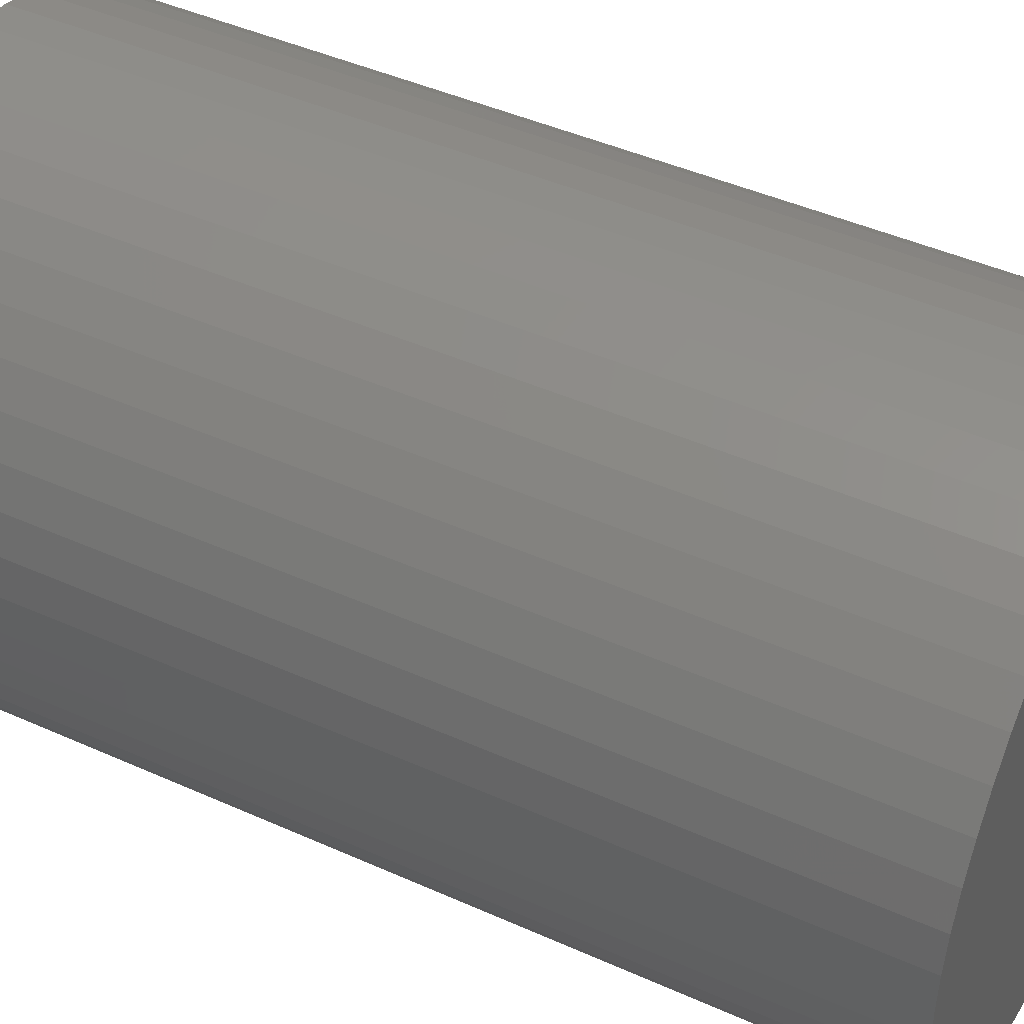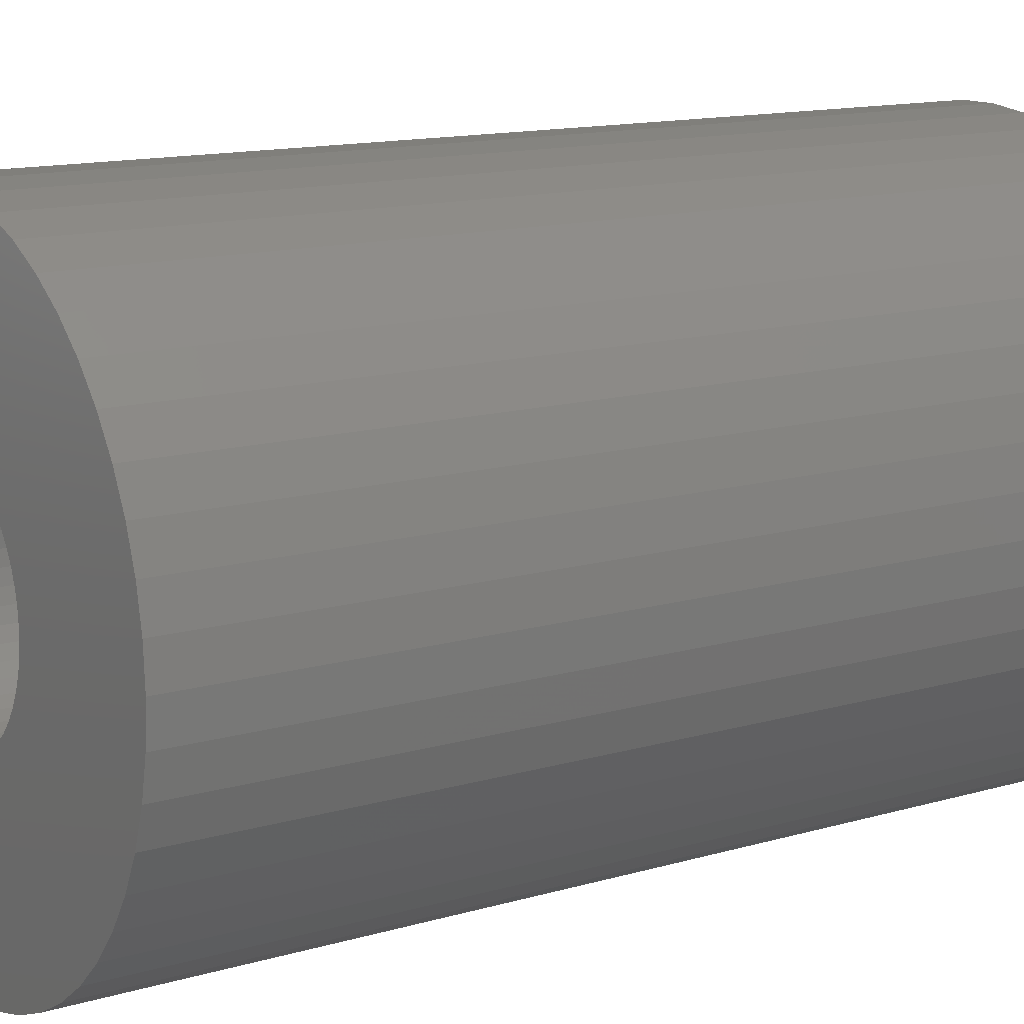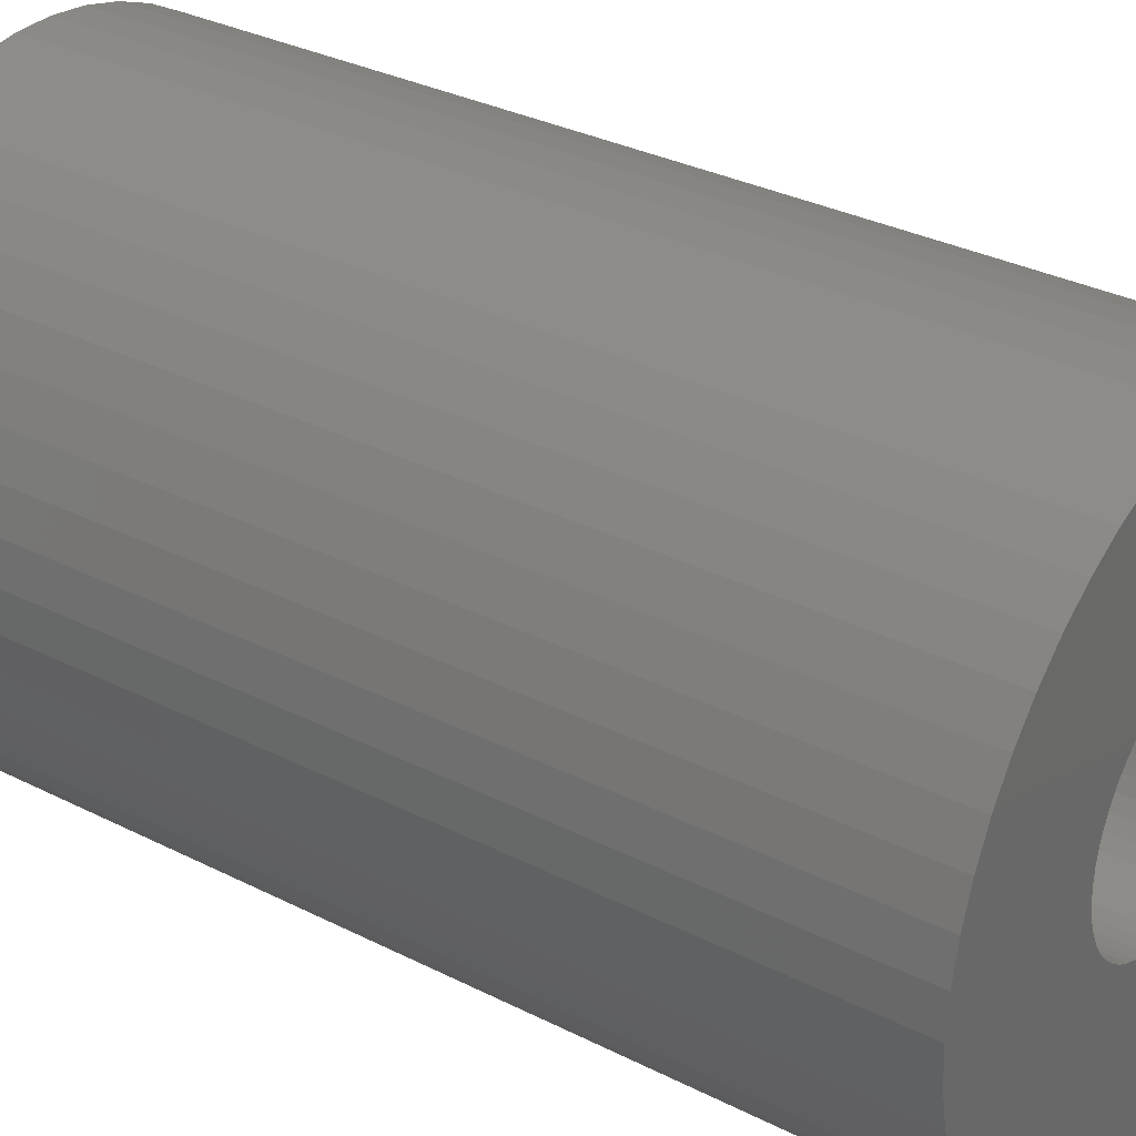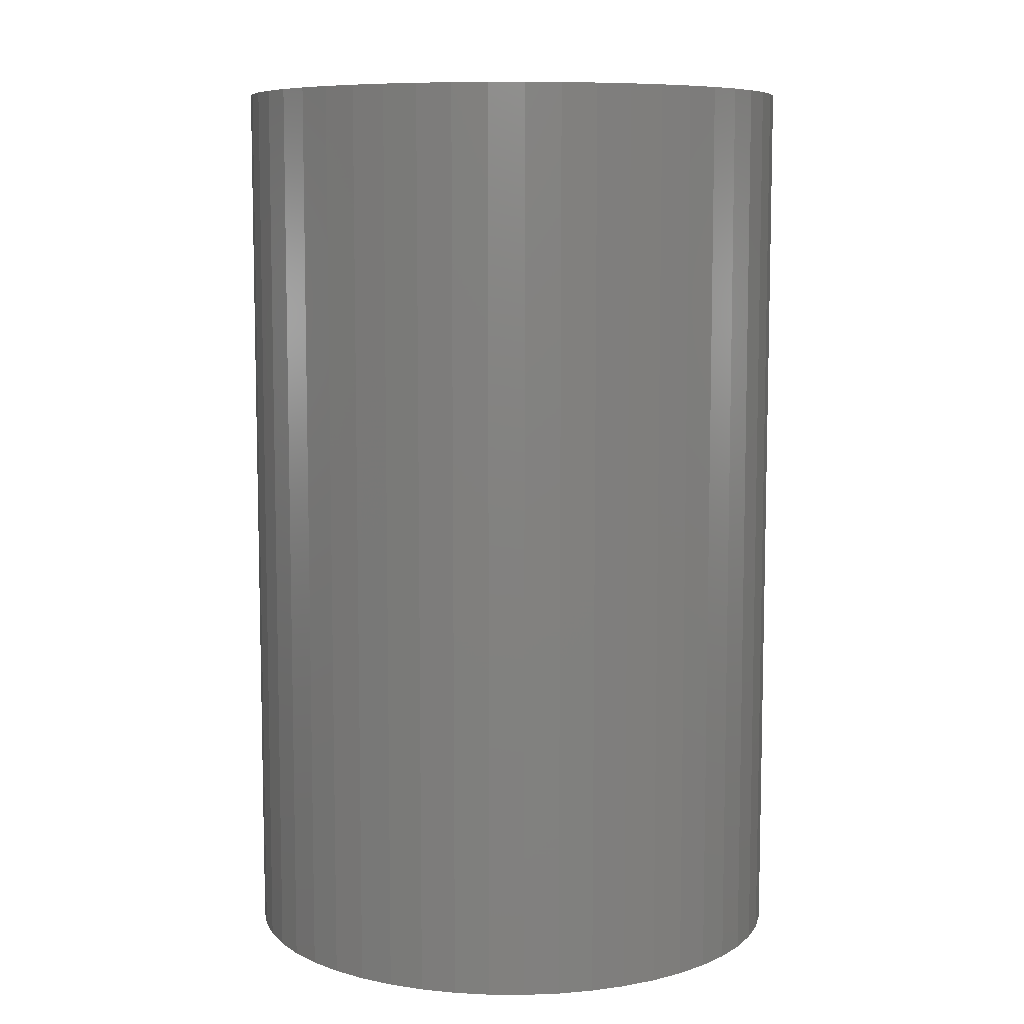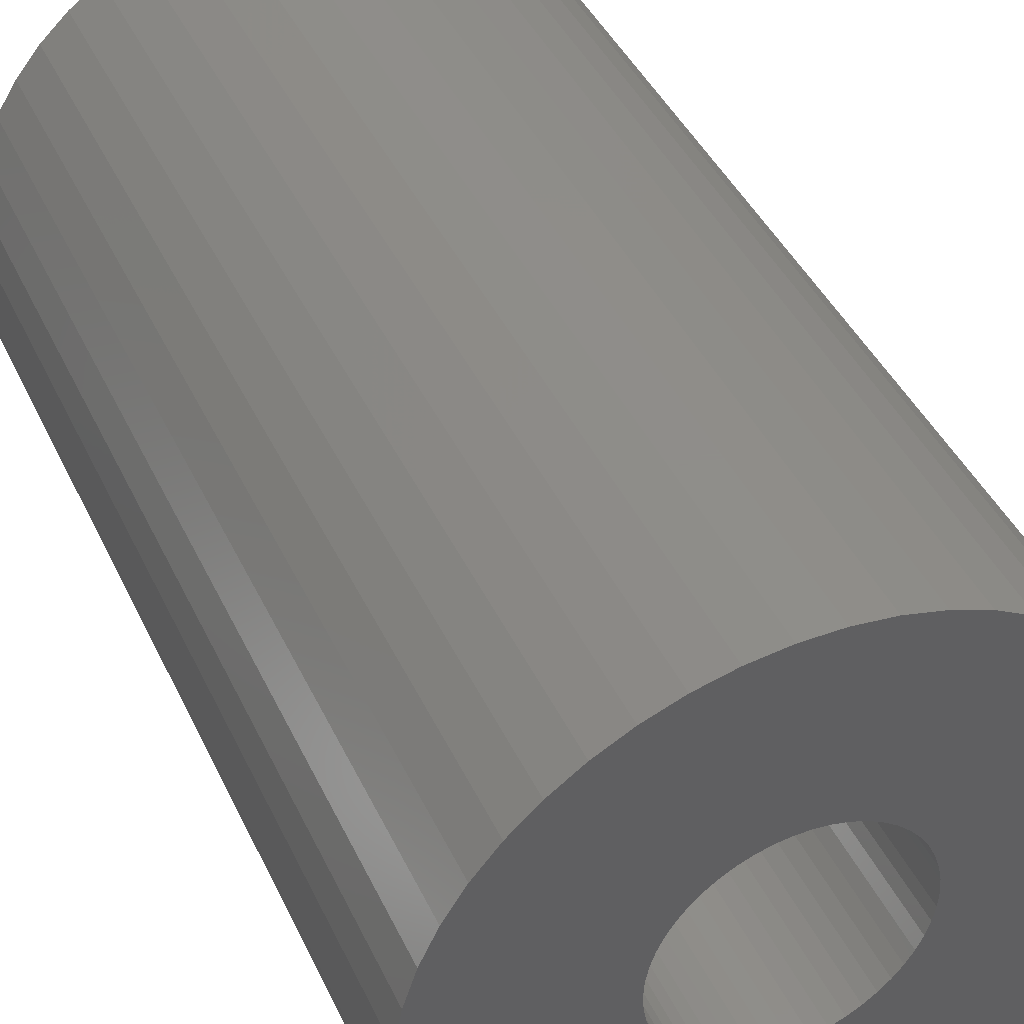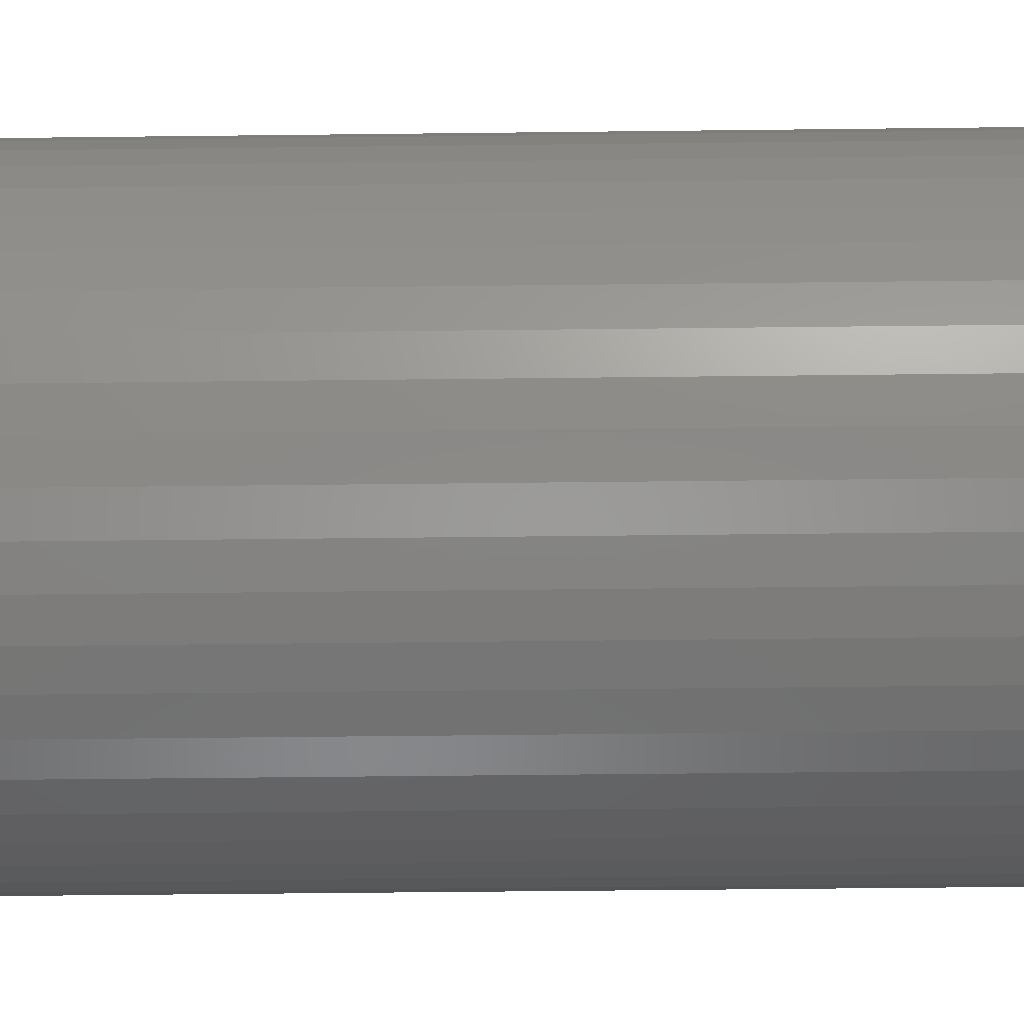
<metadata>
{"format":"stl","ext":"stl","renderer":"f3d","projection":"perspective","resolution":1024,"background":"white","views":[{"elev":44.1,"azim":117.8,"up":"+Y"},{"elev":13.0,"azim":55.8,"up":"+Y"},{"elev":32.3,"azim":125.3,"up":"+Y"},{"elev":8.2,"azim":145.1,"up":"+Z"},{"elev":42.3,"azim":-23.7,"up":"+Y"},{"elev":-54.3,"azim":-89.3,"up":"+Y"}]}
</metadata>
<code>
# stl→obj: 200 verts, 400 faces
v 6.5 0 10.5
v 6.449 0.8147 -10.5
v 6.449 0.8147 10.5
v 6.5 0 -10.5
v -6.5 0 -10.5
v -6.449 0.8147 10.5
v -6.449 0.8147 -10.5
v -6.5 0 10.5
v 0.4081 6.487 -10.5
v -0.4081 6.487 10.5
v 0.4081 6.487 10.5
v -0.4081 6.487 -10.5
v 4.738 4.45 -10.5
v 4.143 5.008 10.5
v 4.738 4.45 10.5
v 4.143 5.008 -10.5
v -4.143 5.008 -10.5
v -4.738 4.45 10.5
v -4.143 5.008 10.5
v -4.738 4.45 -10.5
v -2.009 6.182 -10.5
v -2.768 5.881 10.5
v -2.009 6.182 10.5
v -2.768 5.881 -10.5
v 6.044 2.393 10.5
v 5.696 3.131 -10.5
v 5.696 3.131 10.5
v 6.044 2.393 -10.5
v 5.259 3.821 -10.5
v 5.259 3.821 10.5
v 2.768 5.881 -10.5
v 2.009 6.182 10.5
v 2.768 5.881 10.5
v 2.009 6.182 -10.5
v 1.218 6.385 10.5
v 1.218 6.385 -10.5
v 3.483 5.488 10.5
v 3.483 5.488 -10.5
v -5.696 3.131 -10.5
v -5.259 3.821 10.5
v -5.259 3.821 -10.5
v -5.696 3.131 10.5
v -6.296 1.616 -10.5
v -6.044 2.393 10.5
v -6.044 2.393 -10.5
v -6.296 1.616 10.5
v -3.483 5.488 -10.5
v -3.483 5.488 10.5
v -1.218 6.385 10.5
v -1.218 6.385 -10.5
v -2.009 -6.182 -10.5
v -1.218 -6.385 10.5
v -2.009 -6.182 10.5
v -1.218 -6.385 -10.5
v 0.4081 -6.487 -10.5
v 1.218 -6.385 10.5
v 0.4081 -6.487 10.5
v 1.218 -6.385 -10.5
v 6.296 1.616 10.5
v 6.296 1.616 -10.5
v 6.449 -0.8147 10.5
v 6.449 -0.8147 -10.5
v 4.738 -4.45 10.5
v 5.259 -3.821 -10.5
v 5.259 -3.821 10.5
v 4.738 -4.45 -10.5
v -0.4081 -6.487 10.5
v -0.4081 -6.487 -10.5
v -6.044 -2.393 -10.5
v -6.296 -1.616 10.5
v -6.296 -1.616 -10.5
v -6.044 -2.393 10.5
v 2.009 -6.182 -10.5
v 2.768 -5.881 10.5
v 2.009 -6.182 10.5
v 2.768 -5.881 -10.5
v 2.5 0 10.5
v 2.48 0.3133 10.5
v 2.421 0.6217 10.5
v 2.48 -0.3133 10.5
v 2.324 0.9203 10.5
v 6.296 -1.616 10.5
v 2.191 1.204 10.5
v 2.421 -0.6217 10.5
v 2.023 1.469 10.5
v 6.044 -2.393 10.5
v 1.822 1.711 10.5
v 2.324 -0.9203 10.5
v 1.594 1.926 10.5
v 5.696 -3.131 10.5
v 1.34 2.111 10.5
v 2.191 -1.204 10.5
v 1.064 2.262 10.5
v 0.7725 2.378 10.5
v 0.4685 2.456 10.5
v 0.157 2.495 10.5
v -0.157 2.495 10.5
v -0.4685 2.456 10.5
v -0.7725 2.378 10.5
v -1.064 2.262 10.5
v -1.34 2.111 10.5
v -1.594 1.926 10.5
v -1.822 1.711 10.5
v -2.023 1.469 10.5
v -2.191 1.204 10.5
v 2.023 -1.469 10.5
v 1.822 -1.711 10.5
v 4.143 -5.008 10.5
v 1.594 -1.926 10.5
v 3.483 -5.488 10.5
v 1.34 -2.111 10.5
v 1.064 -2.262 10.5
v 0.7725 -2.378 10.5
v 0.4685 -2.456 10.5
v 0.157 -2.495 10.5
v -0.157 -2.495 10.5
v -0.4685 -2.456 10.5
v -0.7725 -2.378 10.5
v -1.064 -2.262 10.5
v -2.768 -5.881 10.5
v -1.34 -2.111 10.5
v -3.483 -5.488 10.5
v -1.594 -1.926 10.5
v -4.143 -5.008 10.5
v -1.822 -1.711 10.5
v -4.738 -4.45 10.5
v -2.023 -1.469 10.5
v -5.259 -3.821 10.5
v -2.191 -1.204 10.5
v -5.696 -3.131 10.5
v -2.324 -0.9203 10.5
v -2.421 -0.6217 10.5
v -2.48 -0.3133 10.5
v -6.449 -0.8147 10.5
v -2.5 0 10.5
v -2.324 0.9203 10.5
v -2.421 0.6217 10.5
v -2.48 0.3133 10.5
v 6.296 -1.616 -10.5
v 6.044 -2.393 -10.5
v 3.483 -5.488 -10.5
v 4.143 -5.008 -10.5
v 5.696 -3.131 -10.5
v -2.768 -5.881 -10.5
v -4.738 -4.45 -10.5
v -5.259 -3.821 -10.5
v -6.449 -0.8147 -10.5
v -4.143 -5.008 -10.5
v -5.696 -3.131 -10.5
v 2.5 0 -10.5
v 2.48 -0.3133 -10.5
v 2.421 -0.6217 -10.5
v 2.48 0.3133 -10.5
v 2.324 -0.9203 -10.5
v 2.191 -1.204 -10.5
v 2.421 0.6217 -10.5
v 2.023 -1.469 -10.5
v 1.822 -1.711 -10.5
v 2.324 0.9203 -10.5
v 1.594 -1.926 -10.5
v 1.34 -2.111 -10.5
v 2.191 1.204 -10.5
v 1.064 -2.262 -10.5
v 0.7725 -2.378 -10.5
v 0.4685 -2.456 -10.5
v 0.157 -2.495 -10.5
v -0.157 -2.495 -10.5
v -0.4685 -2.456 -10.5
v -0.7725 -2.378 -10.5
v -1.064 -2.262 -10.5
v -1.34 -2.111 -10.5
v -3.483 -5.488 -10.5
v -1.594 -1.926 -10.5
v -1.822 -1.711 -10.5
v -2.023 -1.469 -10.5
v -2.191 -1.204 -10.5
v 2.023 1.469 -10.5
v 1.822 1.711 -10.5
v 1.594 1.926 -10.5
v 1.34 2.111 -10.5
v 1.064 2.262 -10.5
v 0.7725 2.378 -10.5
v 0.4685 2.456 -10.5
v 0.157 2.495 -10.5
v -0.157 2.495 -10.5
v -0.4685 2.456 -10.5
v -0.7725 2.378 -10.5
v -1.064 2.262 -10.5
v -1.34 2.111 -10.5
v -1.594 1.926 -10.5
v -1.822 1.711 -10.5
v -2.023 1.469 -10.5
v -2.191 1.204 -10.5
v -2.324 0.9203 -10.5
v -2.421 0.6217 -10.5
v -2.48 0.3133 -10.5
v -2.5 0 -10.5
v -2.324 -0.9203 -10.5
v -2.421 -0.6217 -10.5
v -2.48 -0.3133 -10.5
f 1 2 3
f 2 1 4
f 5 6 7
f 6 5 8
f 9 10 11
f 10 9 12
f 13 14 15
f 14 13 16
f 17 18 19
f 18 17 20
f 21 22 23
f 22 21 24
f 25 26 27
f 26 25 28
f 27 29 30
f 29 27 26
f 31 32 33
f 32 31 34
f 34 35 32
f 35 34 36
f 16 37 14
f 37 16 38
f 39 40 41
f 40 39 42
f 41 18 20
f 18 41 40
f 43 44 45
f 44 43 46
f 47 19 48
f 19 47 17
f 12 49 10
f 49 12 50
f 51 52 53
f 52 51 54
f 55 56 57
f 56 55 58
f 59 28 25
f 28 59 60
f 3 60 59
f 60 3 2
f 30 13 15
f 13 30 29
f 36 11 35
f 11 36 9
f 38 33 37
f 33 38 31
f 45 42 39
f 42 45 44
f 61 4 1
f 4 61 62
f 63 64 65
f 64 63 66
f 54 67 52
f 67 54 68
f 69 70 71
f 70 69 72
f 73 74 75
f 74 73 76
f 58 75 56
f 75 58 73
f 77 1 3
f 78 3 59
f 1 77 61
f 79 59 25
f 80 61 77
f 81 25 27
f 61 80 82
f 83 27 30
f 84 82 80
f 85 30 15
f 82 84 86
f 87 15 14
f 88 86 84
f 89 14 37
f 86 88 90
f 91 37 33
f 92 90 88
f 90 92 65
f 3 78 77
f 59 79 78
f 25 81 79
f 27 83 81
f 30 85 83
f 93 33 32
f 15 87 85
f 14 89 87
f 37 91 89
f 94 32 35
f 33 93 91
f 32 94 93
f 35 95 94
f 11 95 35
f 11 96 95
f 11 97 96
f 10 97 11
f 10 98 97
f 49 98 10
f 98 49 99
f 23 99 49
f 99 23 100
f 22 100 23
f 100 22 101
f 48 101 22
f 101 48 102
f 19 102 48
f 102 19 103
f 18 103 19
f 103 18 104
f 104 40 105
f 40 104 18
f 106 65 92
f 65 106 63
f 107 63 106
f 63 107 108
f 109 108 107
f 108 109 110
f 111 110 109
f 110 111 74
f 112 74 111
f 74 112 75
f 113 75 112
f 75 113 56
f 114 56 113
f 114 57 56
f 115 57 114
f 116 57 115
f 116 67 57
f 117 67 116
f 52 117 118
f 53 118 119
f 117 52 67
f 120 119 121
f 122 121 123
f 124 123 125
f 118 53 52
f 126 125 127
f 128 127 129
f 130 129 131
f 72 131 132
f 70 132 133
f 119 120 53
f 134 133 135
f 42 105 40
f 105 42 136
f 121 122 120
f 44 136 42
f 123 124 122
f 136 44 137
f 125 126 124
f 46 137 44
f 127 128 126
f 137 46 138
f 129 130 128
f 6 138 46
f 131 72 130
f 138 6 135
f 132 70 72
f 8 135 6
f 133 134 70
f 135 8 134
f 7 46 43
f 46 7 6
f 24 48 22
f 48 24 47
f 50 23 49
f 23 50 21
f 86 139 82
f 139 86 140
f 82 62 61
f 62 82 139
f 76 110 74
f 110 76 141
f 142 63 108
f 63 142 66
f 65 143 90
f 143 65 64
f 90 140 86
f 140 90 143
f 144 53 120
f 53 144 51
f 145 128 146
f 128 145 126
f 147 8 5
f 8 147 134
f 141 108 110
f 108 141 142
f 68 57 67
f 57 68 55
f 145 124 126
f 124 145 148
f 149 72 69
f 72 149 130
f 150 4 62
f 151 62 139
f 4 150 2
f 152 139 140
f 153 2 150
f 154 140 143
f 2 153 60
f 155 143 64
f 156 60 153
f 157 64 66
f 60 156 28
f 158 66 142
f 159 28 156
f 160 142 141
f 28 159 26
f 161 141 76
f 162 26 159
f 26 162 29
f 62 151 150
f 139 152 151
f 140 154 152
f 143 155 154
f 64 157 155
f 163 76 73
f 66 158 157
f 142 160 158
f 141 161 160
f 164 73 58
f 76 163 161
f 73 164 163
f 58 165 164
f 55 165 58
f 55 166 165
f 55 167 166
f 68 167 55
f 68 168 167
f 54 168 68
f 168 54 169
f 51 169 54
f 169 51 170
f 144 170 51
f 170 144 171
f 172 171 144
f 171 172 173
f 148 173 172
f 173 148 174
f 145 174 148
f 174 145 175
f 175 146 176
f 146 175 145
f 177 29 162
f 29 177 13
f 178 13 177
f 13 178 16
f 179 16 178
f 16 179 38
f 180 38 179
f 38 180 31
f 181 31 180
f 31 181 34
f 182 34 181
f 34 182 36
f 183 36 182
f 183 9 36
f 184 9 183
f 185 9 184
f 185 12 9
f 186 12 185
f 50 186 187
f 21 187 188
f 186 50 12
f 24 188 189
f 47 189 190
f 17 190 191
f 187 21 50
f 20 191 192
f 41 192 193
f 39 193 194
f 45 194 195
f 43 195 196
f 188 24 21
f 7 196 197
f 149 176 146
f 176 149 198
f 189 47 24
f 69 198 149
f 190 17 47
f 198 69 199
f 191 20 17
f 71 199 69
f 192 41 20
f 199 71 200
f 193 39 41
f 147 200 71
f 194 45 39
f 200 147 197
f 195 43 45
f 5 197 147
f 196 7 43
f 197 5 7
f 71 134 147
f 134 71 70
f 146 130 149
f 130 146 128
f 172 120 122
f 120 172 144
f 148 122 124
f 122 148 172
f 159 83 162
f 83 159 81
f 162 85 177
f 85 162 83
f 183 94 95
f 94 183 182
f 182 93 94
f 93 182 181
f 188 99 100
f 99 188 187
f 136 193 105
f 193 136 194
f 151 77 150
f 77 151 80
f 163 113 112
f 113 163 164
f 179 87 89
f 87 179 178
f 184 95 96
f 95 184 183
f 135 196 138
f 196 135 197
f 138 195 137
f 195 138 196
f 104 191 103
f 191 104 192
f 186 97 98
f 97 186 185
f 191 102 103
f 102 191 190
f 160 111 109
f 111 160 161
f 155 88 154
f 88 155 92
f 167 117 116
f 117 167 168
f 164 114 113
f 114 164 165
f 153 79 156
f 79 153 78
f 156 81 159
f 81 156 79
f 177 87 178
f 87 177 85
f 185 96 97
f 96 185 184
f 180 89 91
f 89 180 179
f 181 91 93
f 91 181 180
f 137 194 136
f 194 137 195
f 105 192 104
f 192 105 193
f 187 98 99
f 98 187 186
f 189 100 101
f 100 189 188
f 190 101 102
f 101 190 189
f 150 78 153
f 78 150 77
f 158 106 157
f 106 158 107
f 157 92 155
f 92 157 106
f 168 118 117
f 118 168 169
f 133 197 135
f 197 133 200
f 132 200 133
f 200 132 199
f 129 198 131
f 198 129 176
f 165 115 114
f 115 165 166
f 158 109 107
f 109 158 160
f 152 80 151
f 80 152 84
f 154 84 152
f 84 154 88
f 170 121 119
f 121 170 171
f 131 199 132
f 199 131 198
f 161 112 111
f 112 161 163
f 173 125 123
f 125 173 174
f 166 116 115
f 116 166 167
f 171 123 121
f 123 171 173
f 125 175 127
f 175 125 174
f 127 176 129
f 176 127 175
f 169 119 118
f 119 169 170

</code>
